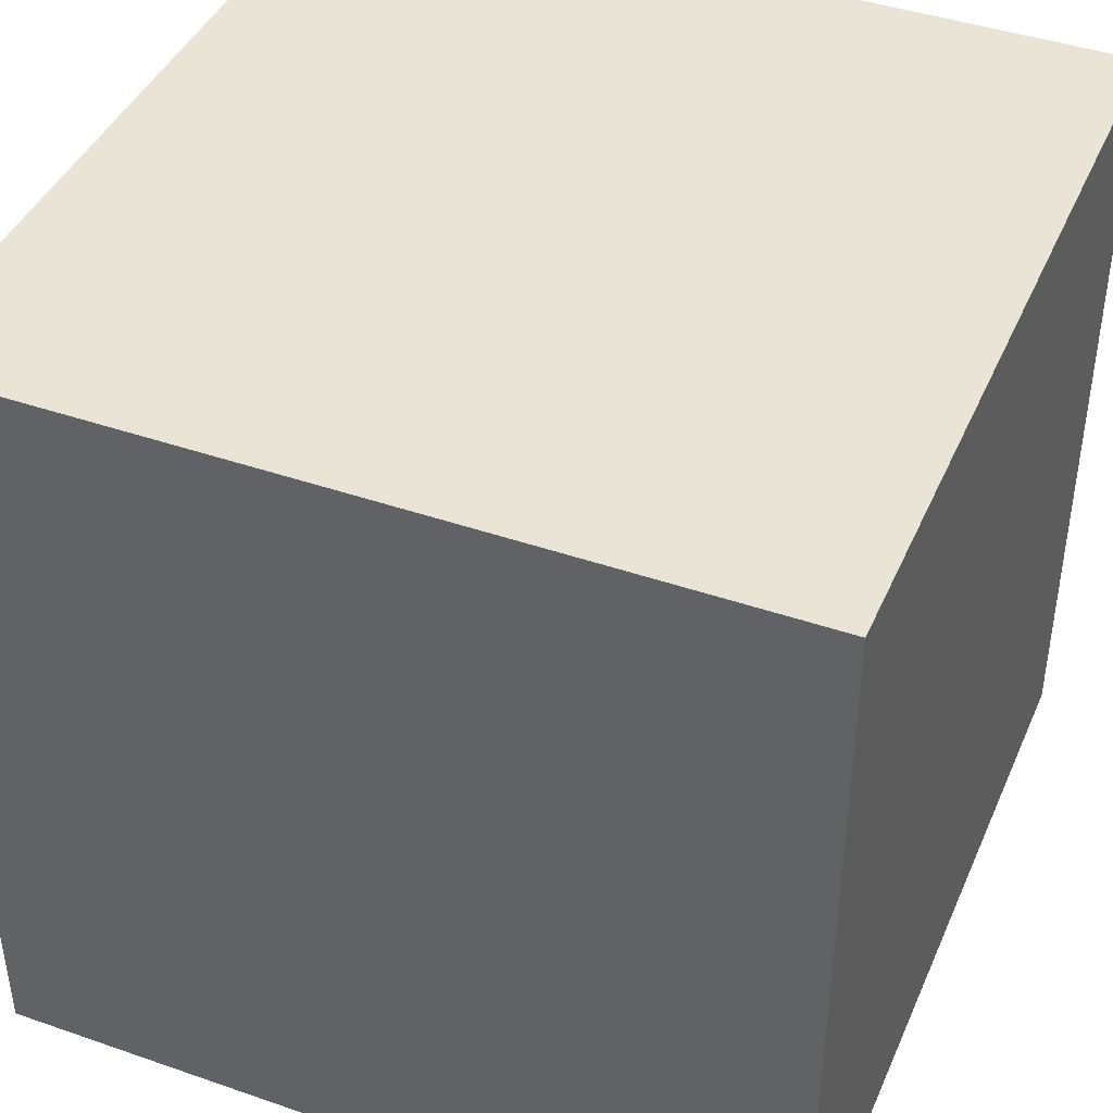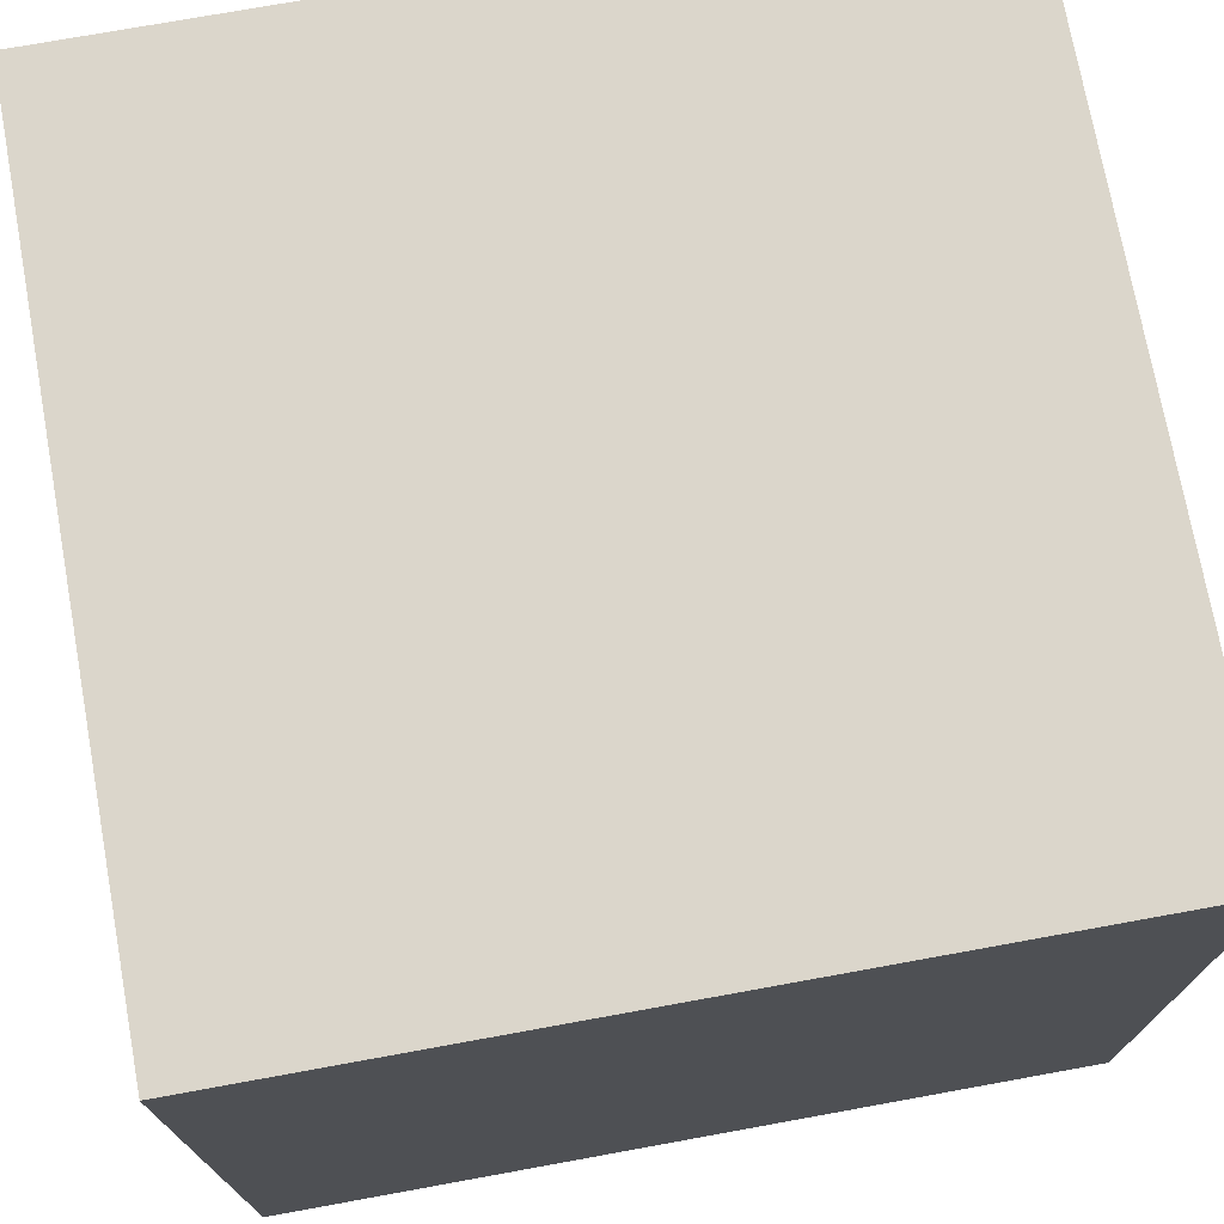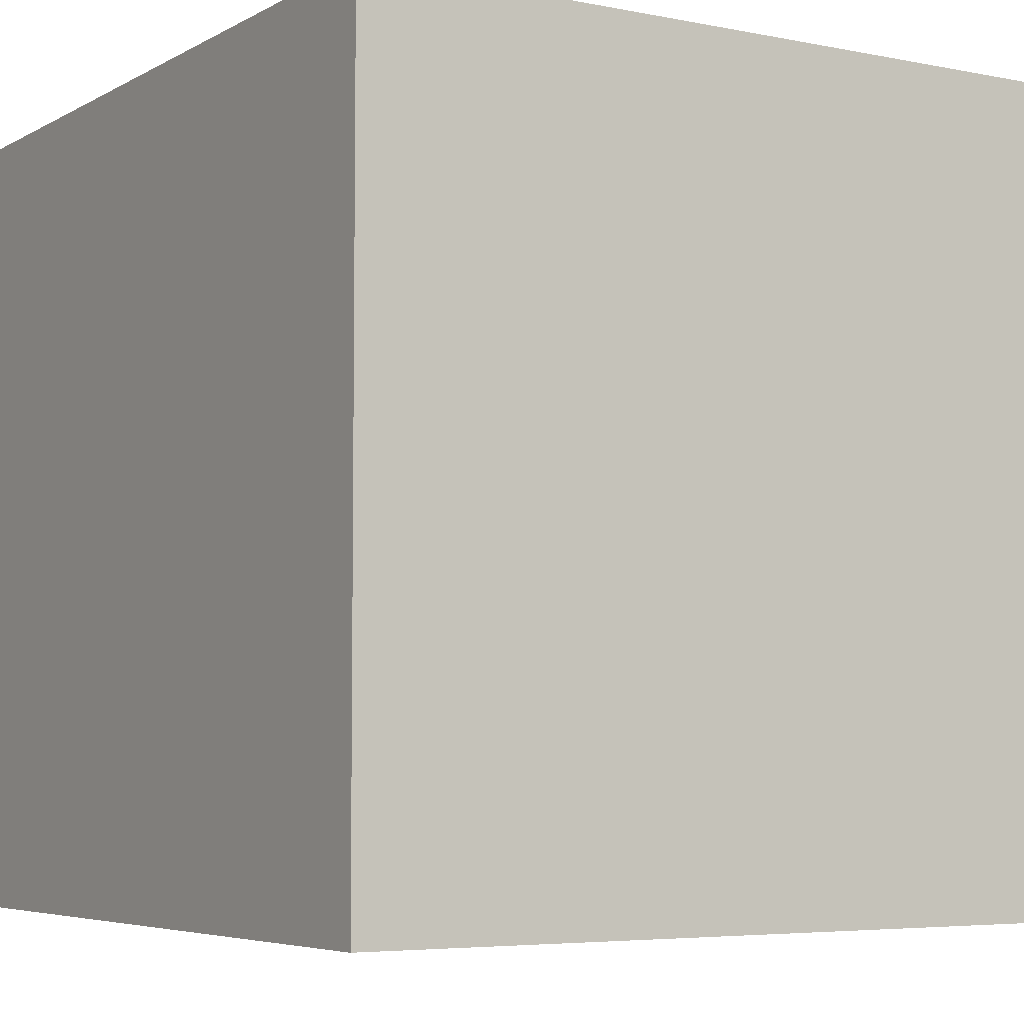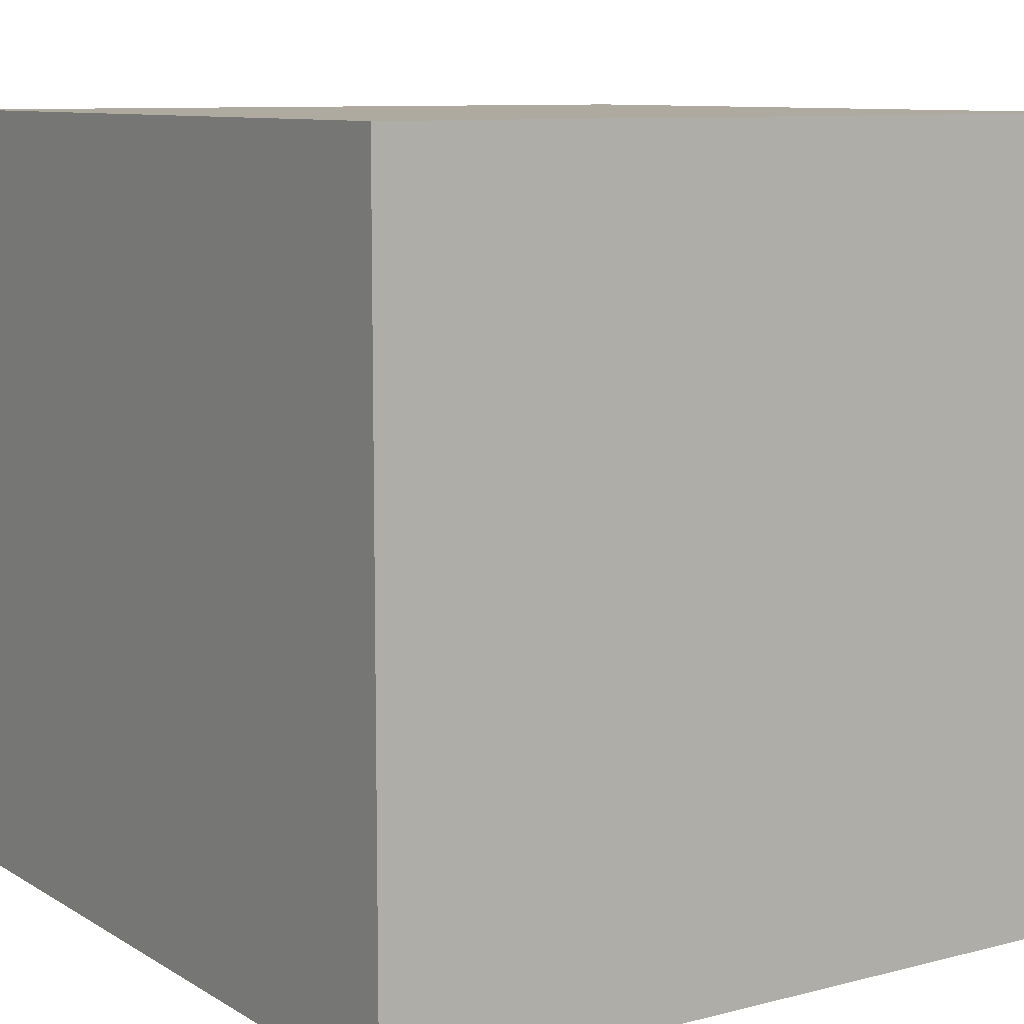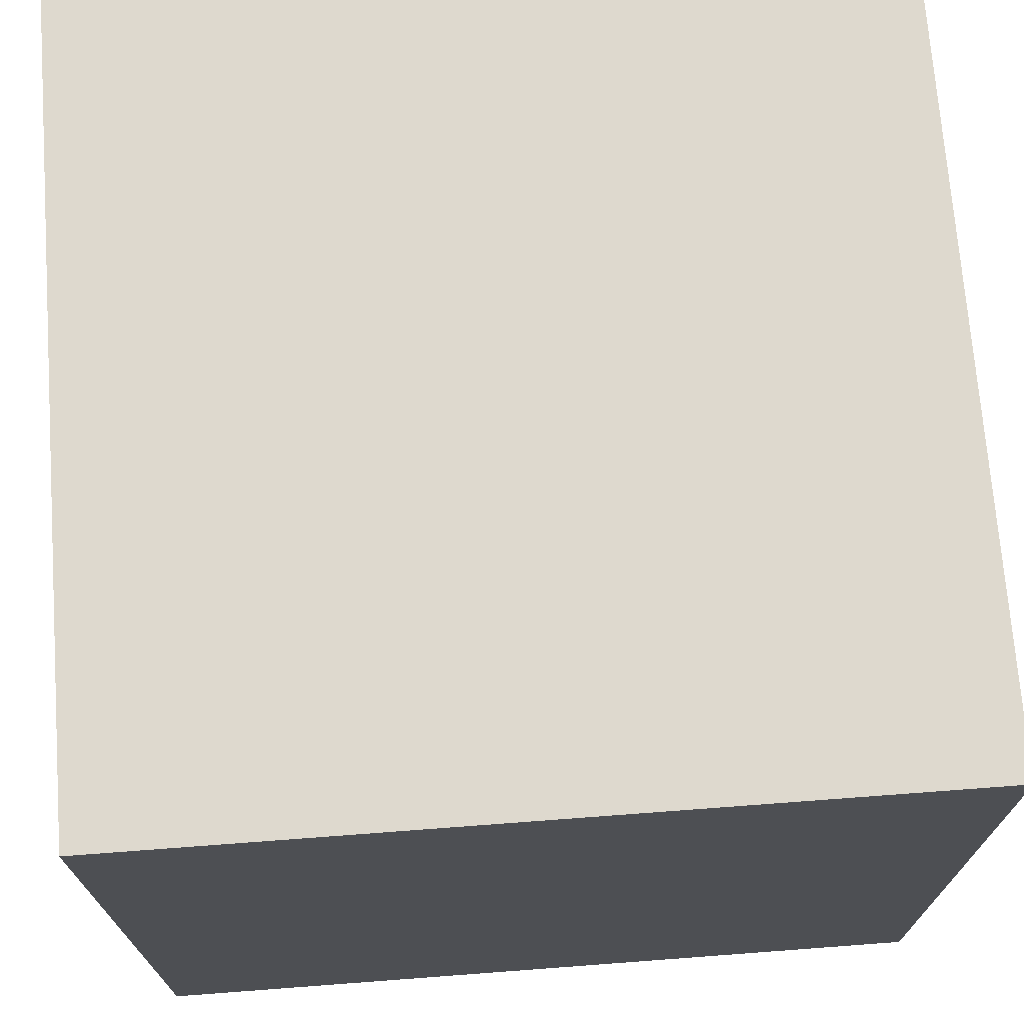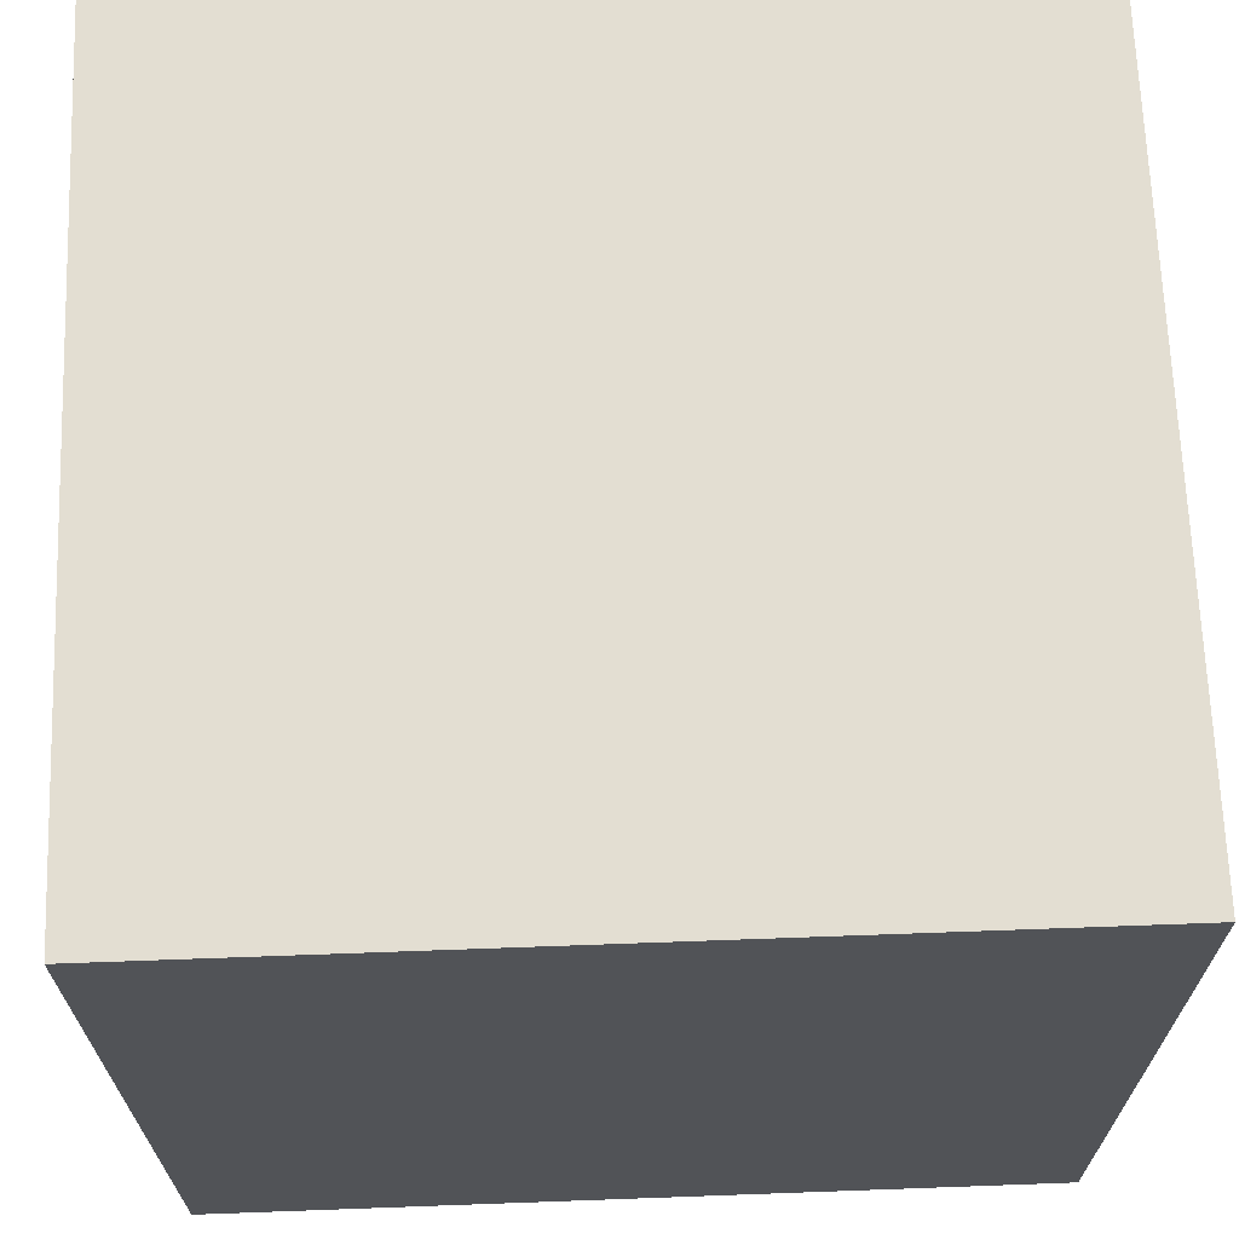
<metadata>
{"format":"obj","ext":"obj","renderer":"f3d","projection":"perspective","resolution":1024,"background":"white","views":[{"elev":42.4,"azim":22.5,"up":"+Z"},{"elev":73.6,"azim":-100.3,"up":"+Y"},{"elev":-5.3,"azim":-32.0,"up":"+Y"},{"elev":9.4,"azim":56.2,"up":"+Y"},{"elev":71.6,"azim":-4.3,"up":"+Z"},{"elev":67.6,"azim":177.9,"up":"+Z"}]}
</metadata>
<code>
g cube
v -1 -1 -1
v -1 -1 1
v -1 1 -1
v -1 1 1
v 1 -1 -1
v 1 -1 1
v 1 1 -1
v 1 1 1
f 1 7 5
f 1 3 7
f 1 2 4
f 1 4 3
f 3 4 8
f 3 8 7
f 5 7 8
f 5 8 6
f 1 5 6
f 1 6 2
f 2 8 4
f 2 6 8

</code>
